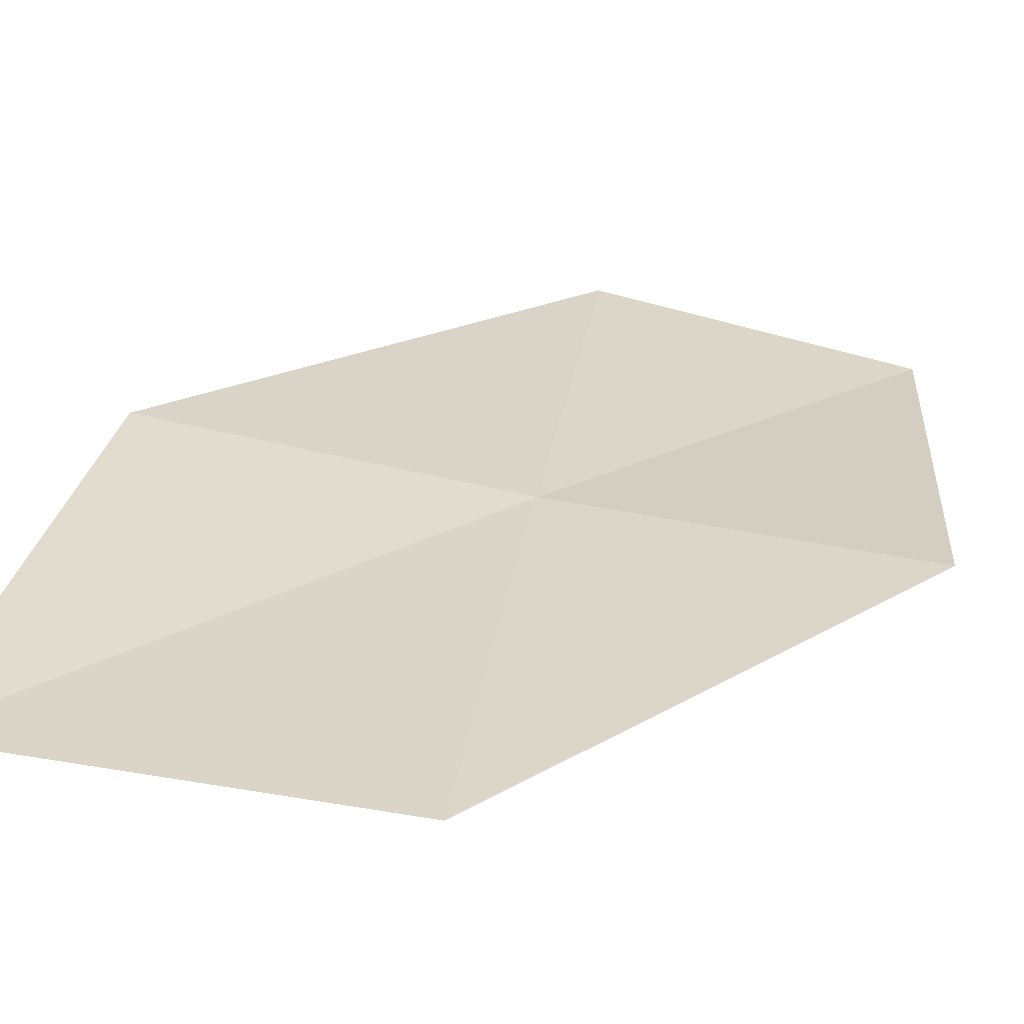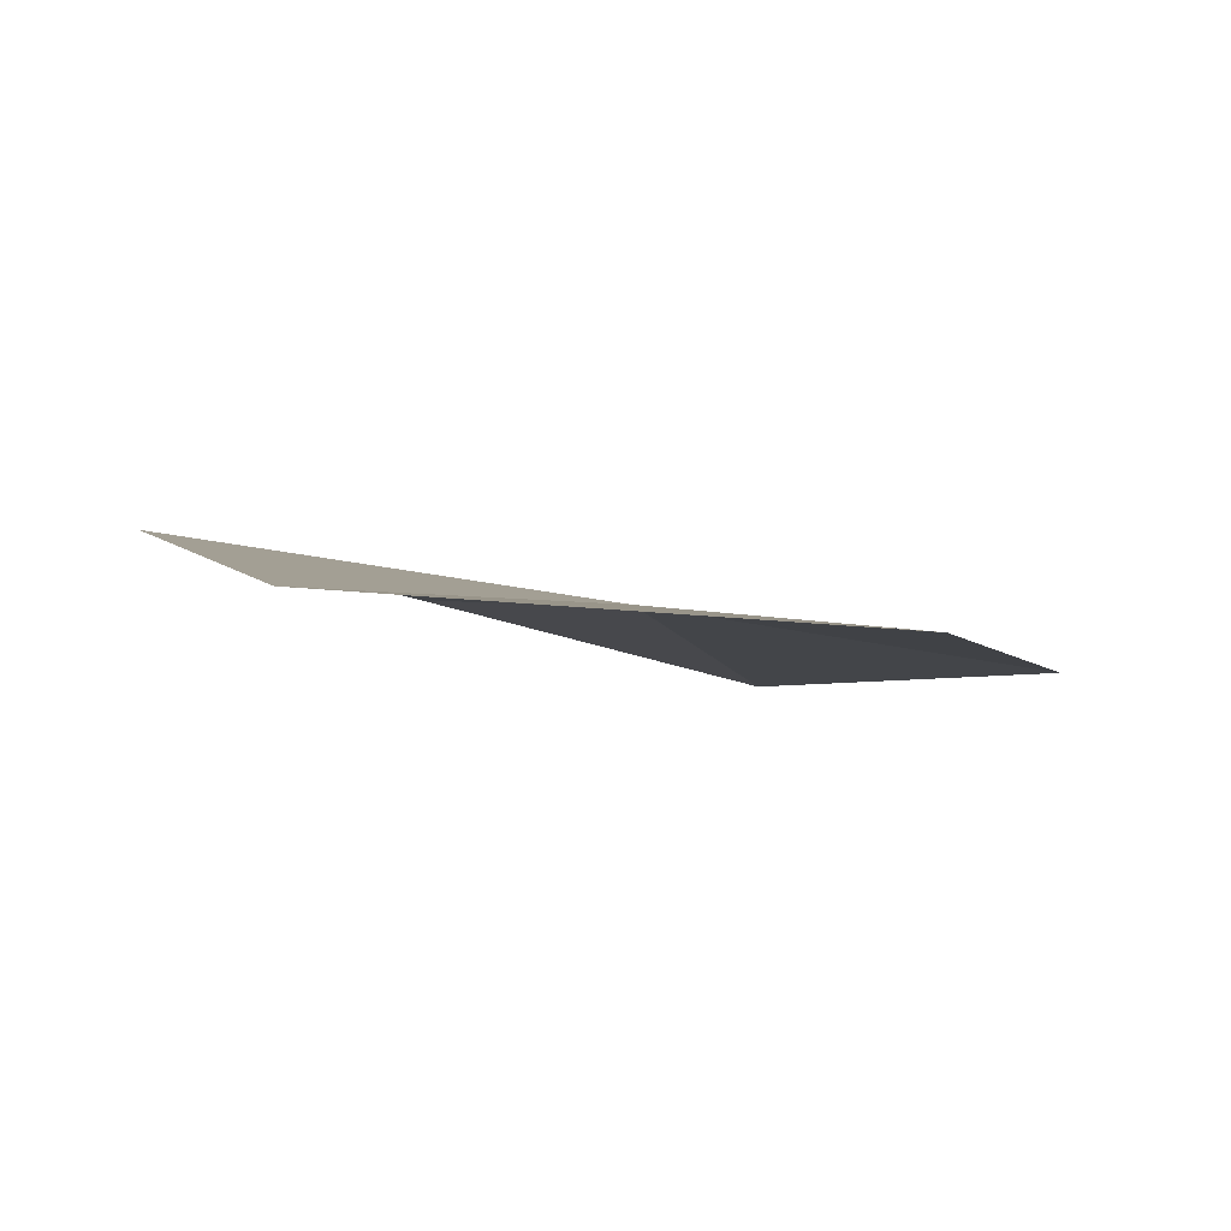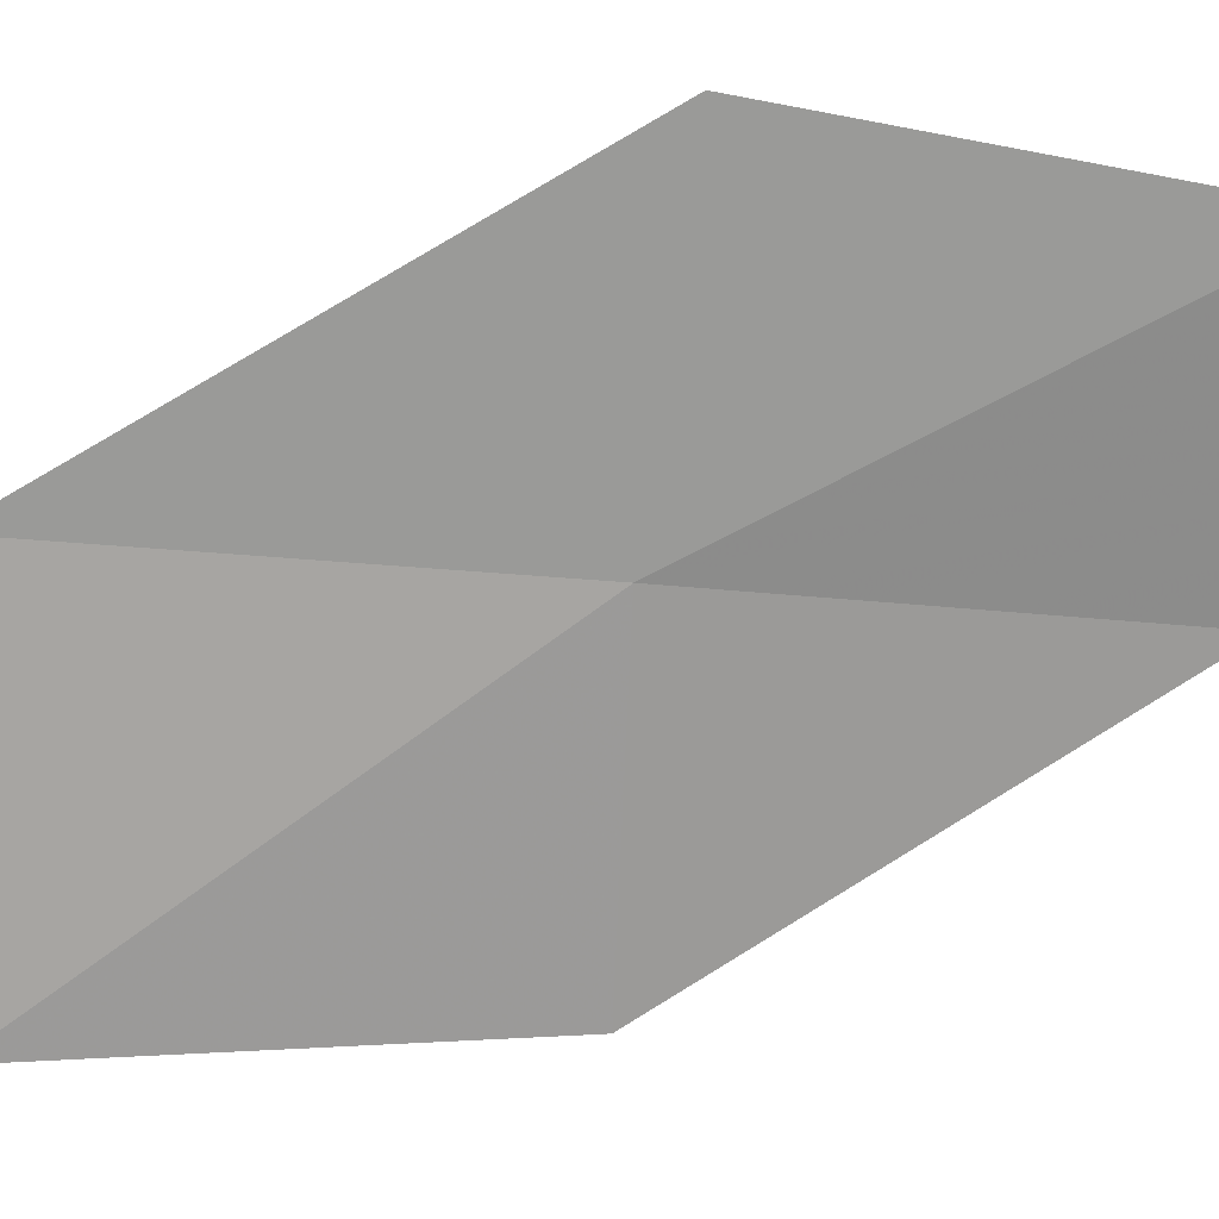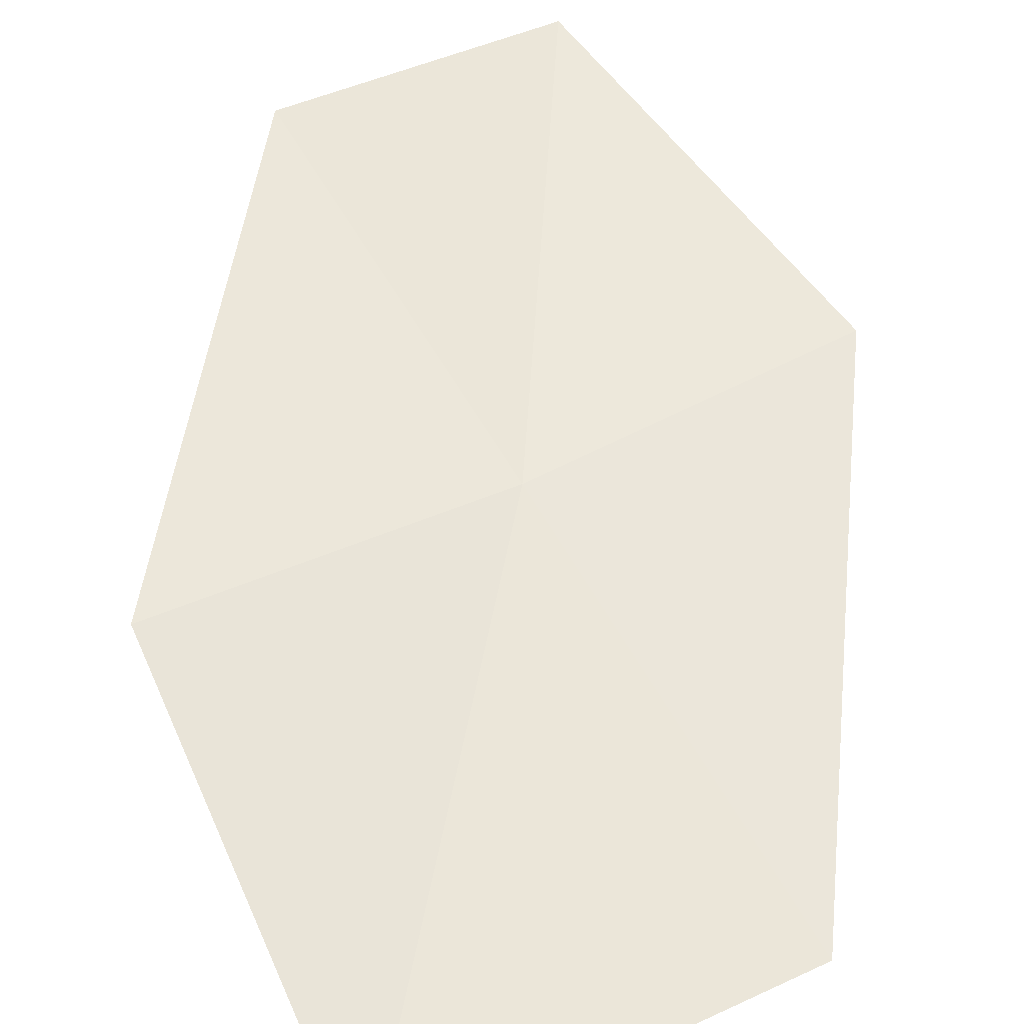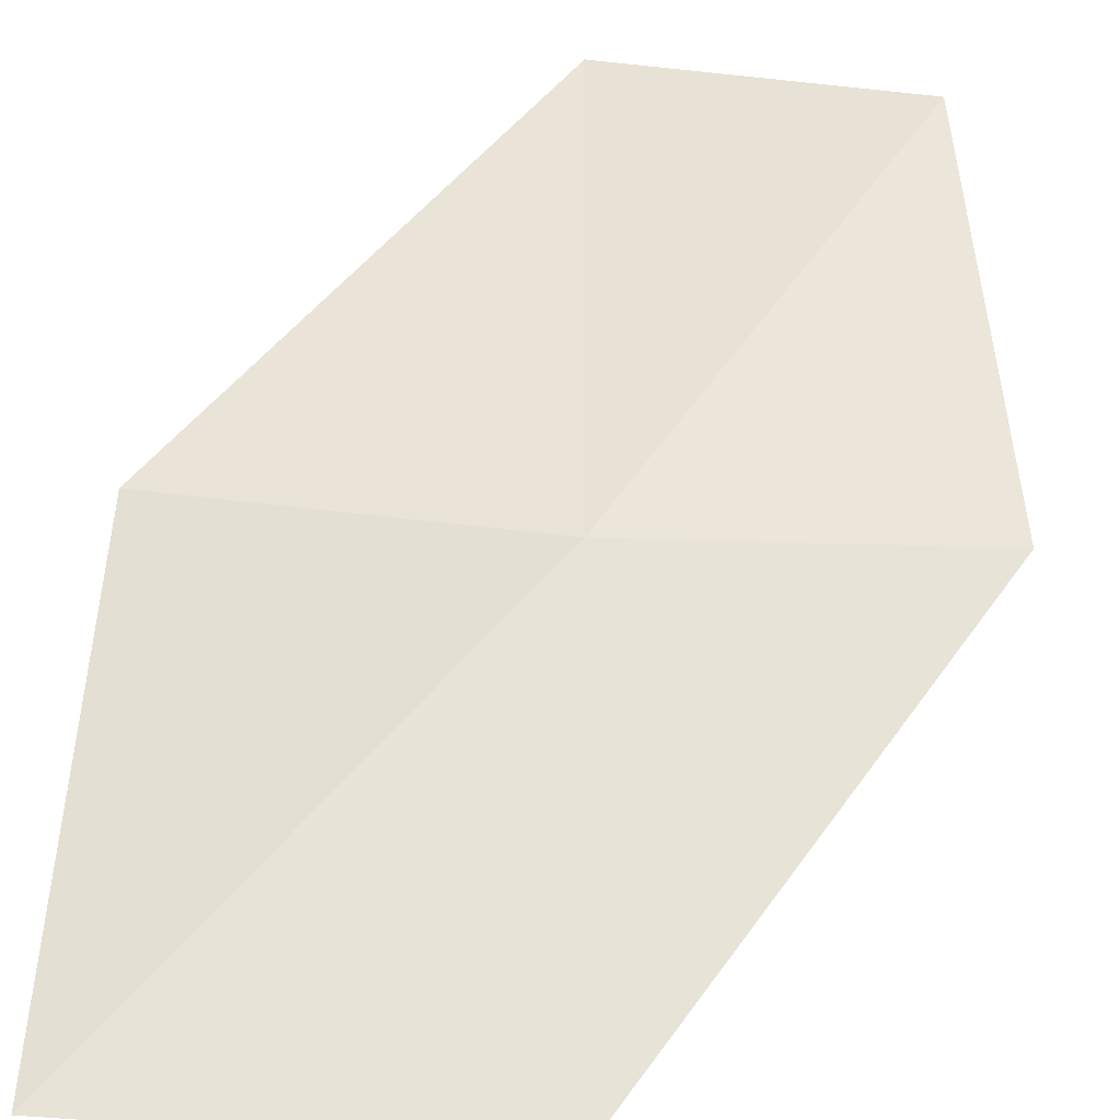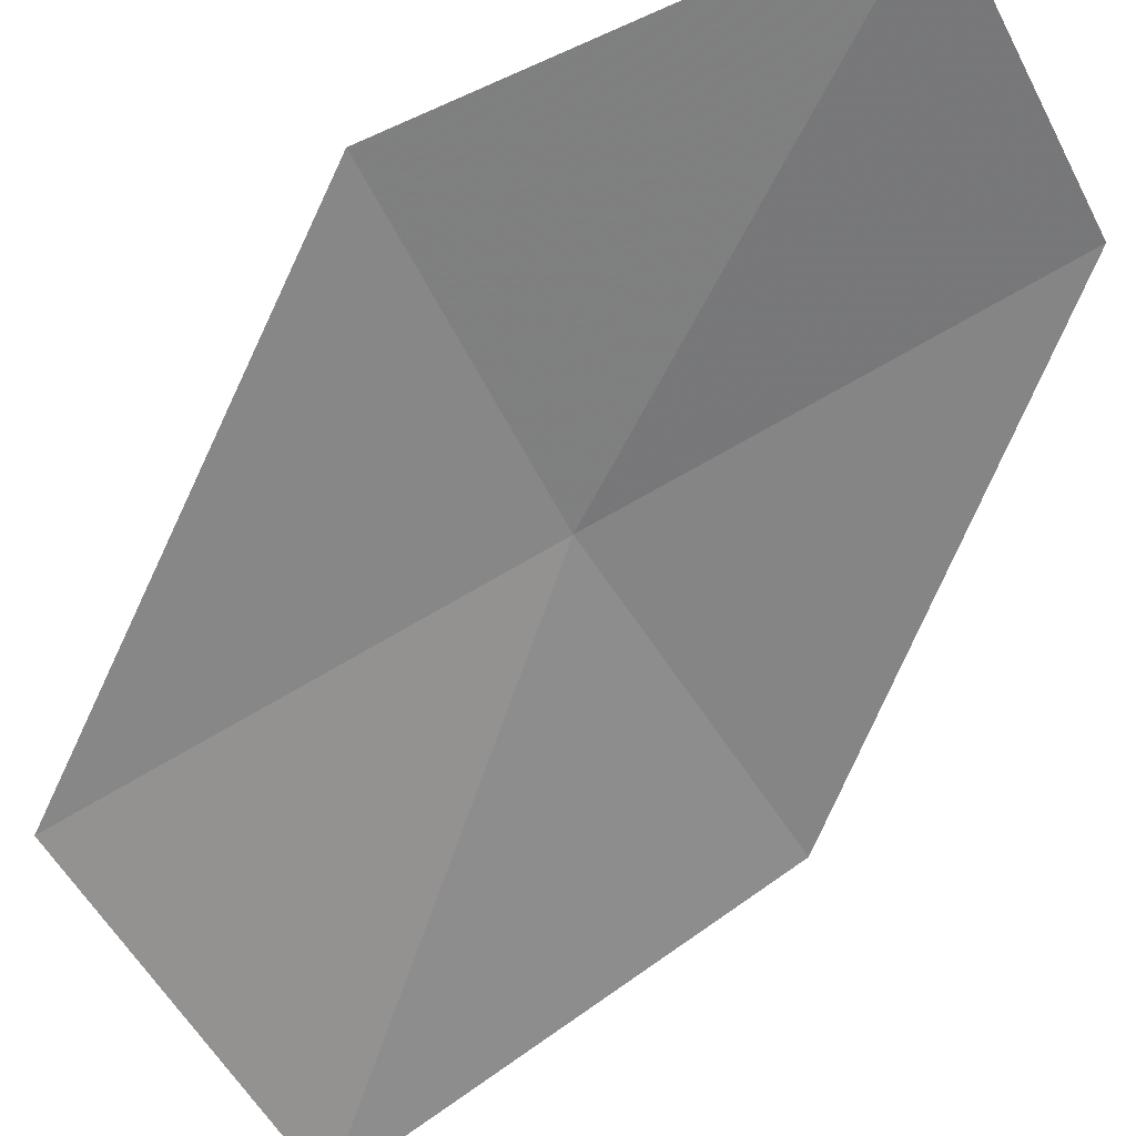
<metadata>
{"format":"obj","ext":"obj","renderer":"f3d","projection":"perspective","resolution":1024,"background":"white","views":[{"elev":26.1,"azim":-141.6,"up":"+Z"},{"elev":-0.4,"azim":-171.6,"up":"+Z"},{"elev":-77.3,"azim":-64.4,"up":"+Z"},{"elev":58.9,"azim":-179.3,"up":"+Z"},{"elev":61.1,"azim":-149.5,"up":"+Z"},{"elev":-67.9,"azim":-29.5,"up":"+Z"}]}
</metadata>
<code>
v -6.234 10.81 10.17
v -5.13 11.4 10.34
v -5.842 12.95 10.18
v -7.101 12.29 10.1
v -5.425 9.426 10.19
v -7.278 10.12 9.994
v -6.335 8.827 9.939
f 1 3 2
f 1 4 3
f 1 2 5
f 1 6 4
f 1 5 7
f 1 7 6

</code>
